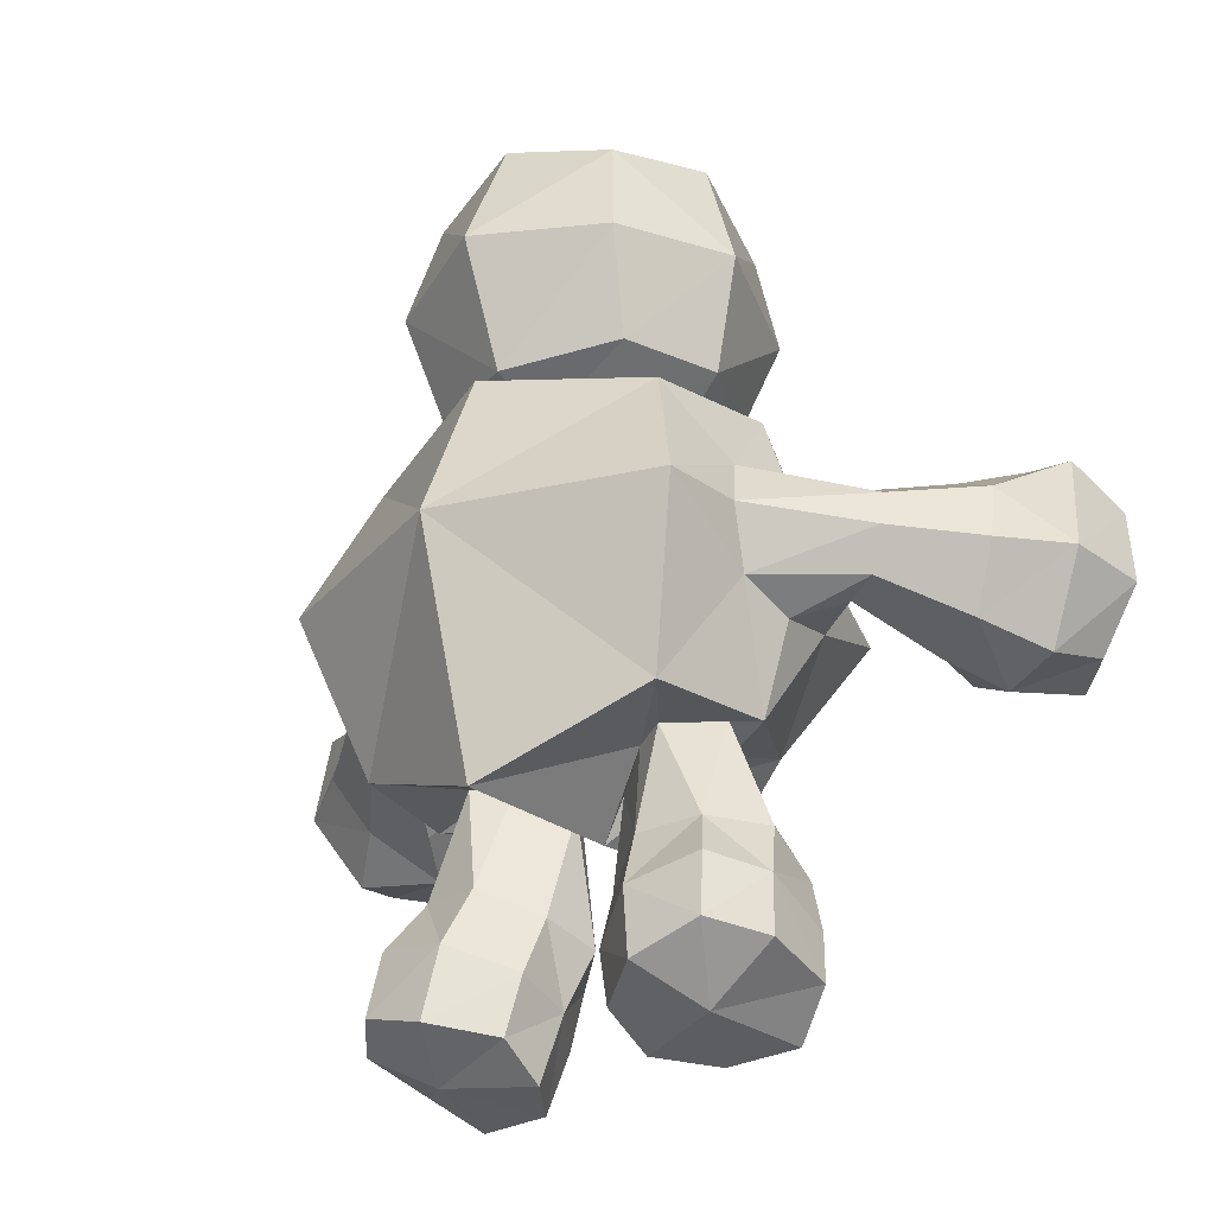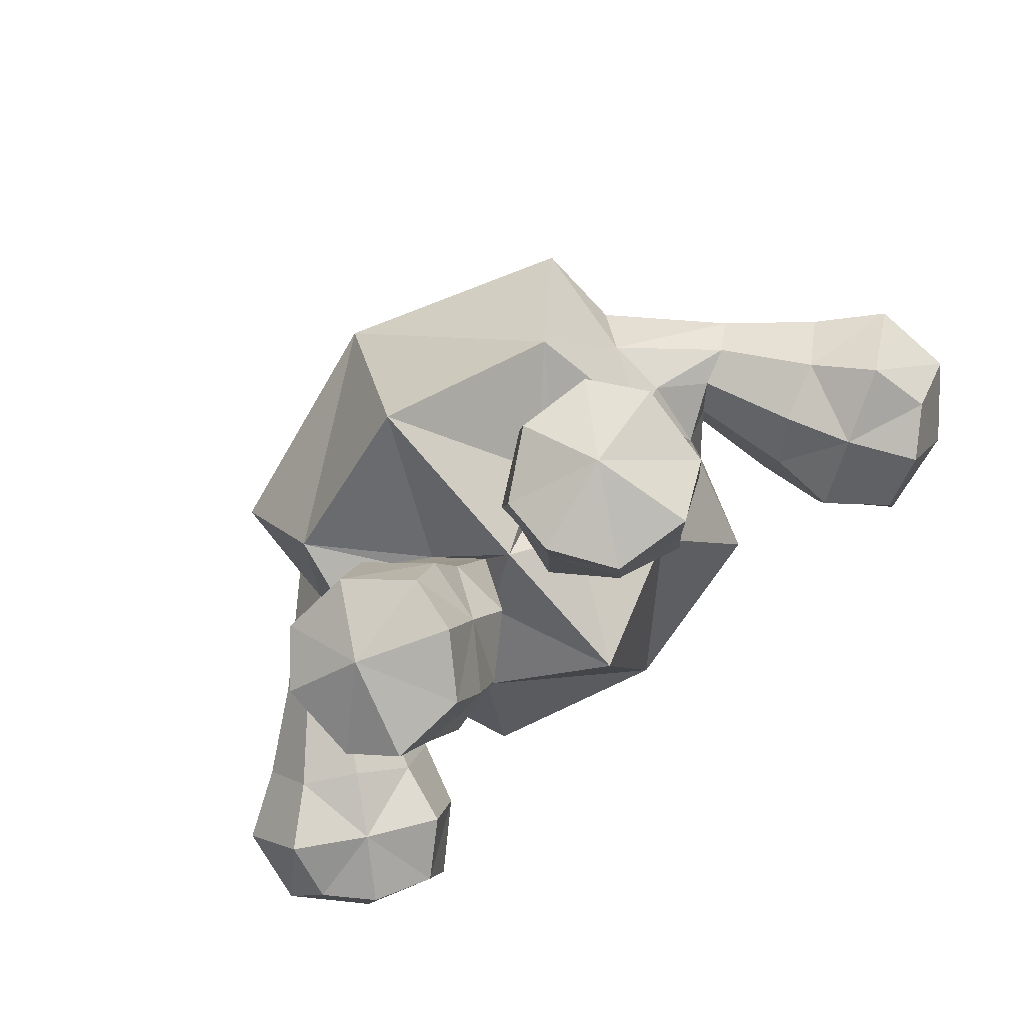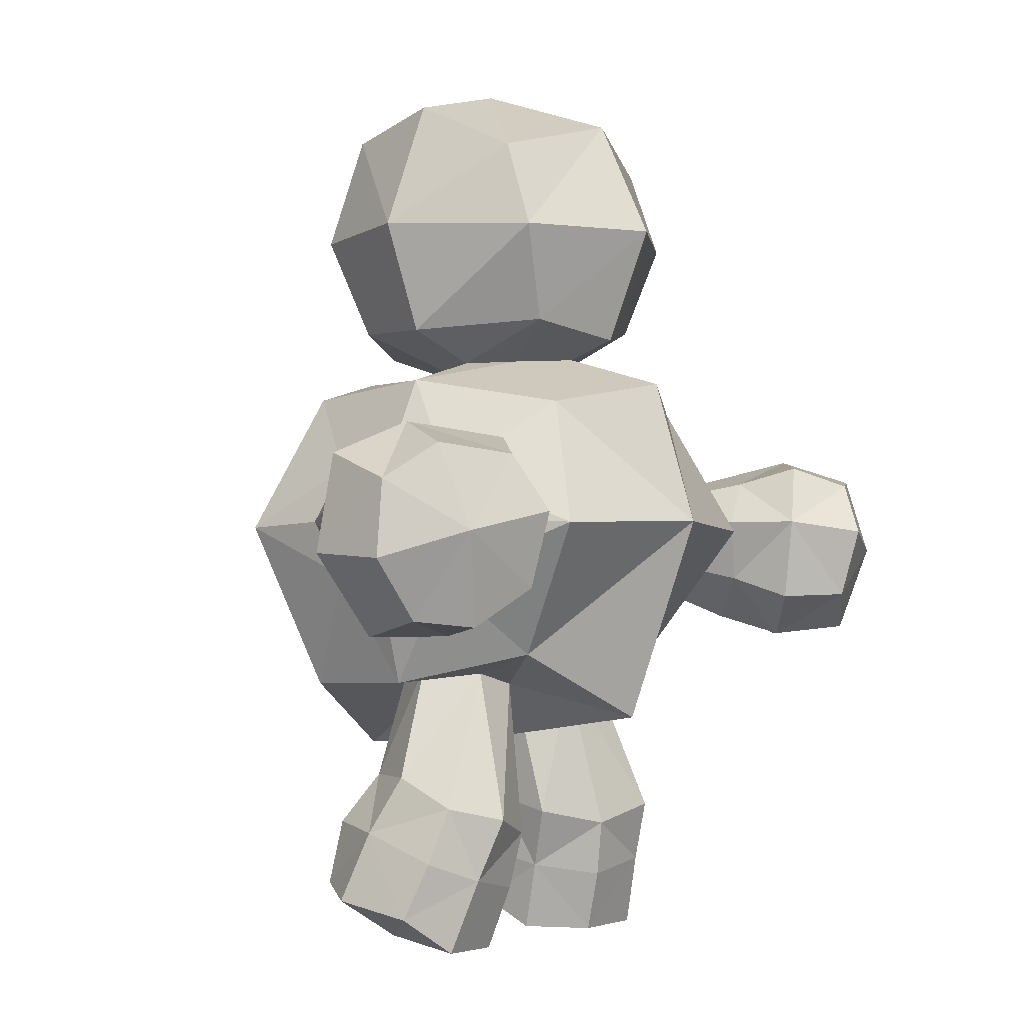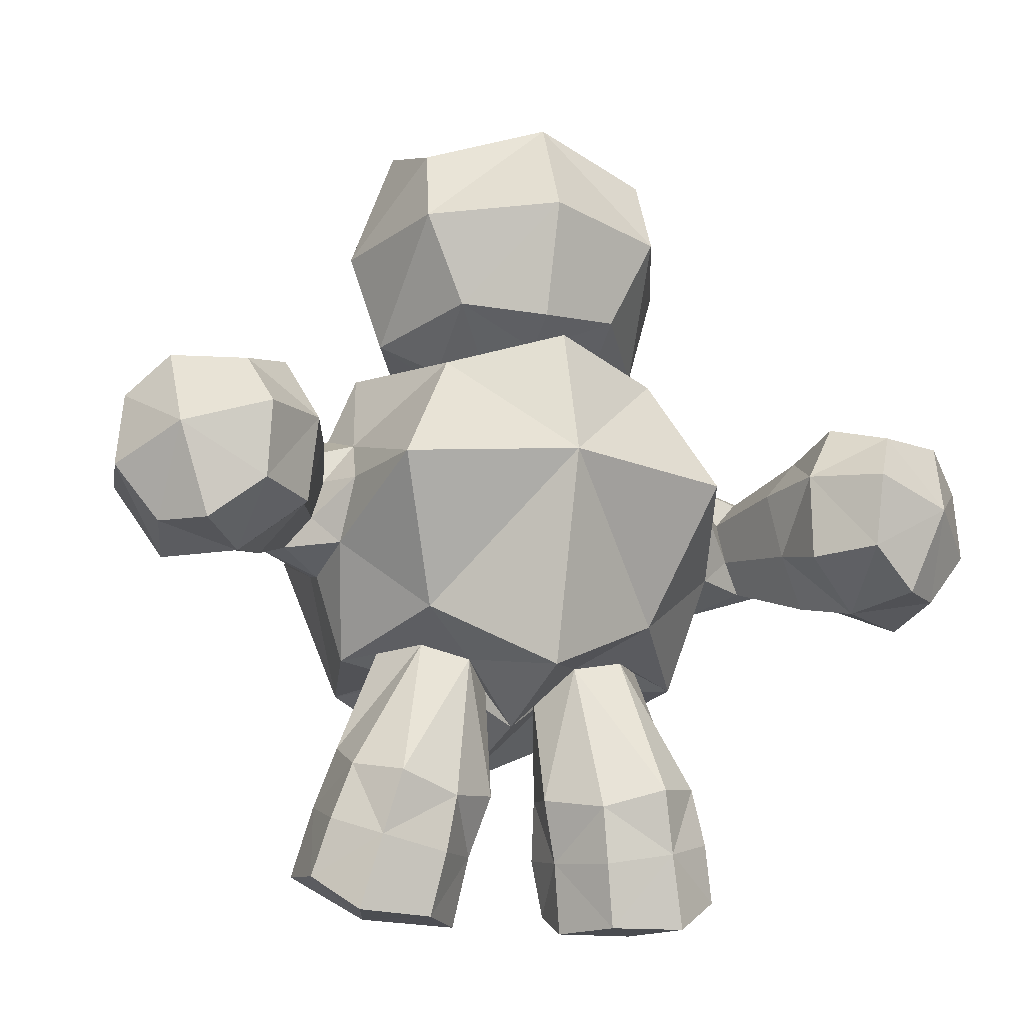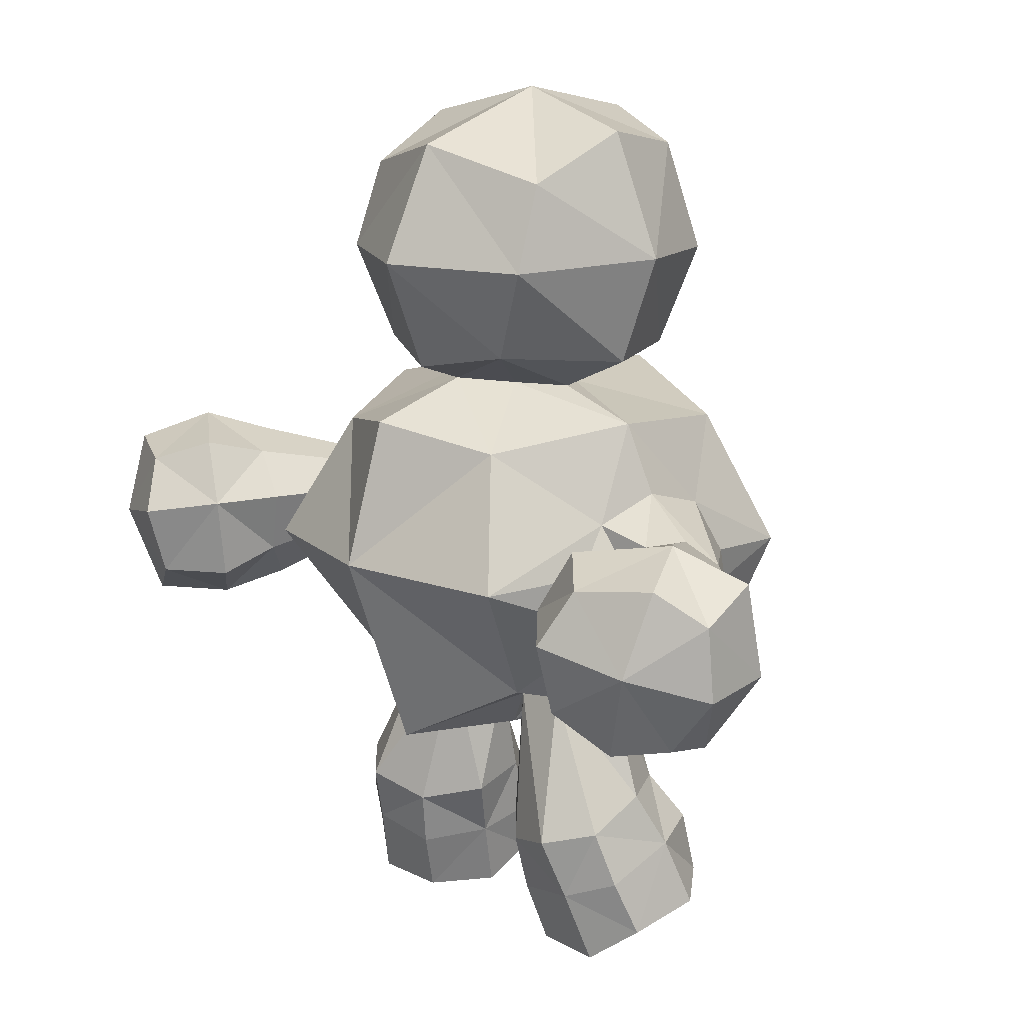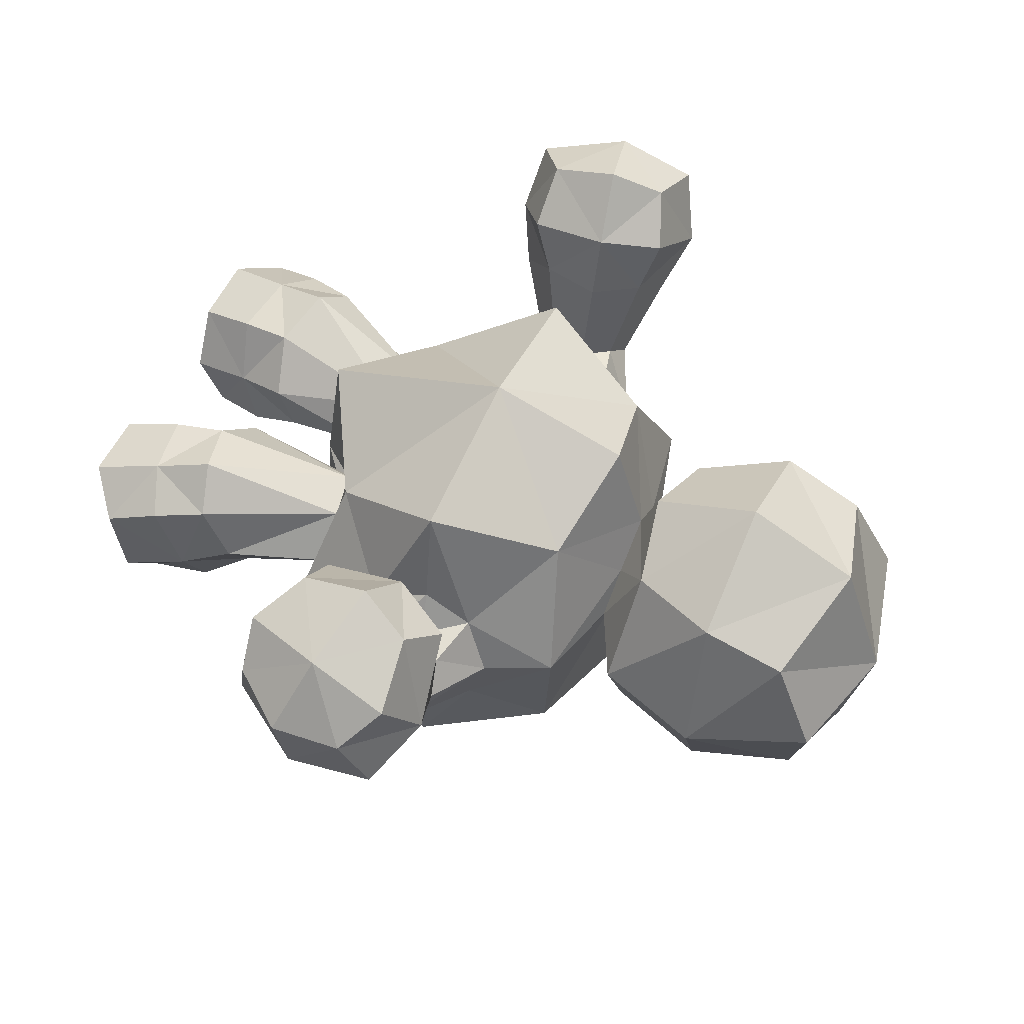
<metadata>
{"format":"obj","ext":"obj","renderer":"f3d","projection":"perspective","resolution":1024,"background":"white","views":[{"elev":-29.5,"azim":-141.8,"up":"+Y"},{"elev":-79.2,"azim":-139.7,"up":"+Y"},{"elev":-2.5,"azim":-55.8,"up":"+Y"},{"elev":-21.2,"azim":-17.2,"up":"+Y"},{"elev":15.4,"azim":47.8,"up":"+Y"},{"elev":54.5,"azim":114.7,"up":"+Z"}]}
</metadata>
<code>
o Cube
v -0.4466 -0.7833 0.4365
v 0.4466 -0.7833 0.4365
v -0.6024 -0.9013 -0.4612
v 0.6024 -0.9013 -0.4612
v -0.4204 0.1961 0.5494
v 0.4204 0.1961 0.5494
v -0.6092 0.2318 -0.4442
v 0.6092 0.2318 -0.4442
v 2e-06 -1.166 -0.6497
v -2e-06 -1.035 0.6349
v 2e-06 0.3514 -0.6656
v -2e-06 0.2832 0.7505
v -0.6889 -0.8938 -0.003775
v 0.6889 -0.8938 -0.003771
v -0.6721 0.2837 0.06428
v 0.6721 0.2837 0.06429
v -0 -1.119 0.0443
v -0.6274 -0.2824 0.7497
v 0.6274 -0.2824 0.7497
v -0.7996 -0.2815 -0.6374
v 0.7996 -0.2815 -0.6374
v -2e-06 -0.2637 0.9173
v 2e-06 -0.2783 -0.9178
v -0.6738 0.9093 -0.0735
v 0.6738 0.9093 -0.07349
v 2e-06 0.9141 -0.7415
v -2e-06 0.8947 0.7068
v -0.4754 0.8867 -0.5138
v 0.4754 0.8867 -0.5138
v -0.4816 0.8876 0.4655
v 0.4816 0.8876 0.4655
v 0 1.519 -0.04641
v -0.5135 1.387 -0.01597
v 0.5135 1.387 -0.01597
v -0.5508 0.4965 -0.02291
v 0.5508 0.4965 -0.02291
v -1e-06 1.334 0.4977
v 1e-06 1.41 -0.5265
v -1e-06 0.4705 0.5362
v 1e-06 0.4531 -0.5491
v -0.3962 1.302 -0.4136
v 0.3962 1.302 -0.4136
v -0.461 1.213 0.3517
v 0.461 1.213 0.3517
v -0.4088 0.5126 -0.3701
v 0.4088 0.5126 -0.3701
v -0.3197 0.5333 0.4088
v 0.3197 0.5333 0.4088
v 1e-06 0.3691 -0.2914
v -1e-06 0.4013 0.3517
v -0.3244 0.3778 0.05774
v 0.3244 0.3778 0.05774
v -0.1783 0.3519 -0.1167
v 0.1783 0.3519 -0.1167
v -0.1798 0.3896 0.2048
v 0.1798 0.3896 0.2048
v -0.2074 -1.818 -0.2059
v 0.2074 -1.818 -0.2059
v -0.3632 -1.932 0.1963
v 0.3632 -1.932 0.1963
v -0.809 -1.79 0.1115
v 0.809 -1.79 0.1115
v -0.678 -1.683 -0.3494
v 0.678 -1.683 -0.3494
v -0.1363 -1.383 -0.0868
v 0.1363 -1.383 -0.0868
v -0.2942 -1.485 0.3063
v 0.2942 -1.485 0.3063
v -0.6877 -1.372 0.2345
v 0.6877 -1.372 0.2345
v -0.57 -1.257 -0.1883
v 0.57 -1.257 -0.1883
v -0.4175 -1.764 -0.373
v 0.4175 -1.764 -0.373
v -0.6421 -1.925 0.2149
v 0.6421 -1.925 0.2149
v -0.3336 -1.27 -0.2262
v 0.3336 -1.27 -0.2262
v -0.5252 -1.418 0.376
v 0.5252 -1.418 0.376
v -0.2173 -1.923 -0.01694
v 0.2173 -1.923 -0.01694
v -0.8248 -1.732 -0.1773
v 0.8248 -1.732 -0.1773
v -0.1093 -1.434 0.1354
v 0.1093 -1.434 0.1354
v -0.7008 -1.259 0.01849
v 0.7008 -1.259 0.01849
v -0.5464 -1.89 -0.1325
v 0.5464 -1.89 -0.1325
v -0.1556 -1.602 -0.1799
v 0.1556 -1.602 -0.1799
v -0.3221 -1.698 0.268
v 0.3221 -1.698 0.268
v -0.756 -1.579 0.1894
v 0.756 -1.579 0.1894
v -0.6543 -1.442 -0.3044
v 0.6543 -1.442 -0.3044
v -0.5787 -1.651 0.2968
v 0.5787 -1.651 0.2968
v -0.3726 -1.493 -0.3374
v 0.3726 -1.493 -0.3374
v -0.1755 -1.661 0.0552
v 0.1755 -1.661 0.0552
v -0.7638 -1.472 -0.08894
v 0.7638 -1.472 -0.08894
v -1.408 0.05014 0.5678
v 1.408 0.05014 0.5678
v -1.236 -0.7073 0.621
v 1.236 -0.7073 0.621
v -1.668 -0.4171 0.3728
v 1.668 -0.4171 0.3728
v -0.9883 -0.23 0.8306
v 0.9883 -0.23 0.8306
v -1.642 -0.06813 0.4246
v 1.642 -0.06813 0.4246
v -1.111 0.003543 0.7763
v 1.111 0.003543 0.7763
v -1.01 -0.5479 0.7839
v 1.01 -0.5479 0.7839
v -1.493 -0.7099 0.4697
v 1.493 -0.7099 0.4697
v -1.517 -0.3439 0.923
v 1.517 -0.3439 0.923
v -1.23 -0.01568 0.3882
v 1.23 -0.01568 0.3882
v -1.112 -0.6319 0.4104
v 1.112 -0.6319 0.4104
v -1.549 -0.04022 0.8074
v 1.549 -0.04022 0.8075
v -1.392 -0.6762 0.8512
v 1.392 -0.6762 0.8512
v -0.911 -0.2291 0.5789
v 0.911 -0.2291 0.5789
v -1.438 -0.3706 0.2278
v 1.438 -0.3706 0.2278
v -1.204 -0.2704 1.037
v 1.204 -0.2704 1.037
v -1.711 -0.4393 0.6677
v 1.711 -0.4393 0.6677
v -1.418 -0.141 0.2939
v 1.418 -0.141 0.2939
v -1.049 -0.06094 0.5458
v 1.049 -0.06094 0.5458
v -0.9757 -0.4699 0.5557
v 0.9757 -0.4699 0.5557
v -1.316 -0.5919 0.3119
v 1.316 -0.5919 0.3119
v -1.69 -0.1664 0.674
v 1.69 -0.1664 0.674
v -1.284 -0.07106 0.9326
v 1.284 -0.07106 0.9326
v -1.201 -0.5386 0.9579
v 1.201 -0.5386 0.9579
v -1.546 -0.655 0.7011
v 1.546 -0.655 0.7011
v -1.085 -0.4646 0.06069
v 1.085 -0.4646 0.06069
v -0.8722 -0.3882 0.2134
v 0.8722 -0.3882 0.2134
v -0.9184 -0.1321 0.2071
v 0.9184 -0.1321 0.2071
v -1.149 -0.1822 0.04944
v 1.149 -0.1822 0.04945
v -1.162 -0.326 0.008012
v 1.162 -0.326 0.008018
v -0.8317 -0.2374 0.2279
v 0.8317 -0.2374 0.2279
v -0.9575 -0.4896 0.1224
v 0.9575 -0.4896 0.1224
v -1.032 -0.1037 0.1085
v 1.032 -0.1037 0.1085
v -0.7969 -0.5547 -0.001359
v 0.7969 -0.5547 -0.001355
v -0.7734 0.01917 0.03214
v 0.7734 0.01917 0.03214
v -0.7378 -0.2601 0.3748
v 0.7378 -0.2601 0.3748
v -0.8165 -0.2653 -0.3203
v 0.8165 -0.2653 -0.3203
v -0.718 -0.07857 0.2461
v 0.718 -0.07857 0.2461
v -0.7636 -0.4928 0.2545
v 0.7636 -0.4928 0.2545
v -0.758 -0.062 -0.2292
v 0.758 -0.062 -0.2292
v -0.7757 -0.4779 -0.2162
v 0.7757 -0.4779 -0.2162
v -0.5394 -0.8345 0.00904
v 0.5394 -0.8345 0.009042
v -0.09939 -0.9748 0.02056
v 0.09939 -0.9748 0.02056
v -0.2175 -0.9034 0.1949
v 0.2175 -0.9034 0.1949
v -0.4128 -0.8598 0.1894
v 0.4128 -0.8598 0.1894
v -0.4 -0.8809 -0.1854
v 0.4 -0.8809 -0.1854
v -0.2636 -0.8885 -0.1038
v 0.2636 -0.8885 -0.1038
f 85 65 191
f 192 66 86
f 69 79 195
f 196 80 70
f 190 198 14
f 198 4 14
f 3 197 13
f 197 189 13
f 200 192 17
f 200 17 9
f 17 191 199
f 17 199 9
f 198 200 4
f 200 9 4
f 9 199 3
f 199 197 3
f 192 194 17
f 194 10 17
f 10 193 17
f 193 191 17
f 14 2 196
f 14 196 190
f 195 1 13
f 195 13 189
f 194 196 2
f 194 2 10
f 1 195 193
f 1 193 10
f 176 172 164
f 176 164 186
f 163 171 175
f 163 175 185
f 180 186 164
f 180 164 166
f 163 185 179
f 163 179 165
f 180 166 188
f 166 158 188
f 157 165 187
f 165 179 187
f 174 188 158
f 174 158 170
f 157 187 173
f 157 173 169
f 174 170 184
f 170 160 184
f 159 169 183
f 169 173 183
f 178 184 160
f 178 160 168
f 159 183 177
f 159 177 167
f 178 168 182
f 168 162 182
f 161 167 181
f 167 177 181
f 176 182 162
f 176 162 172
f 161 181 175
f 161 175 171
f 180 188 21
f 188 4 21
f 3 187 20
f 187 179 20
f 188 174 14
f 188 14 4
f 13 173 187
f 13 187 3
f 176 186 16
f 186 8 16
f 7 185 15
f 185 175 15
f 186 180 21
f 186 21 8
f 20 179 185
f 20 185 7
f 174 184 14
f 184 2 14
f 1 183 13
f 183 173 13
f 19 2 184
f 19 184 178
f 183 1 18
f 183 18 177
f 178 182 19
f 182 6 19
f 5 181 18
f 181 177 18
f 182 176 16
f 182 16 6
f 15 175 181
f 15 181 5
f 172 126 164
f 126 142 164
f 141 125 163
f 125 171 163
f 162 144 126
f 162 126 172
f 125 143 161
f 125 161 171
f 170 128 160
f 128 146 160
f 145 127 159
f 127 169 159
f 158 148 128
f 158 128 170
f 127 147 157
f 127 157 169
f 168 134 162
f 134 144 162
f 143 133 161
f 133 167 161
f 160 146 134
f 160 134 168
f 133 145 159
f 133 159 167
f 164 142 136
f 164 136 166
f 135 141 163
f 135 163 165
f 166 136 158
f 136 148 158
f 147 135 157
f 135 165 157
f 200 78 192
f 78 66 192
f 65 77 191
f 77 199 191
f 198 72 78
f 198 78 200
f 77 71 197
f 77 197 199
f 194 68 80
f 194 80 196
f 79 67 193
f 79 193 195
f 192 86 194
f 86 68 194
f 67 85 193
f 85 191 193
f 196 70 88
f 196 88 190
f 87 69 195
f 87 195 189
f 190 88 72
f 190 72 198
f 71 87 189
f 71 189 197
f 132 124 154
f 124 138 154
f 137 123 153
f 123 131 153
f 124 132 156
f 124 156 140
f 155 131 123
f 155 123 139
f 124 130 152
f 124 152 138
f 151 129 123
f 151 123 137
f 140 150 124
f 150 130 124
f 129 149 123
f 149 139 123
f 120 114 146
f 114 134 146
f 133 113 145
f 113 119 145
f 154 138 114
f 154 114 120
f 113 137 153
f 113 153 119
f 114 118 144
f 114 144 134
f 143 117 113
f 143 113 133
f 138 152 114
f 152 118 114
f 117 151 113
f 151 137 113
f 140 156 122
f 140 122 112
f 121 155 139
f 121 139 111
f 148 136 112
f 148 112 122
f 111 135 147
f 111 147 121
f 112 116 150
f 112 150 140
f 149 115 111
f 149 111 139
f 136 142 112
f 142 116 112
f 115 141 111
f 141 135 111
f 122 110 148
f 110 128 148
f 127 109 147
f 109 121 147
f 110 122 156
f 110 156 132
f 155 121 109
f 155 109 131
f 110 120 146
f 110 146 128
f 145 119 109
f 145 109 127
f 132 154 110
f 154 120 110
f 119 153 109
f 153 131 109
f 118 108 144
f 108 126 144
f 125 107 143
f 107 117 143
f 152 130 108
f 152 108 118
f 107 129 151
f 107 151 117
f 108 116 142
f 108 142 126
f 141 115 107
f 141 107 125
f 130 150 108
f 150 116 108
f 115 149 107
f 149 129 107
f 84 64 106
f 64 98 106
f 97 63 105
f 63 83 105
f 106 98 72
f 106 72 88
f 71 97 105
f 71 105 87
f 62 84 106
f 62 106 96
f 105 83 61
f 105 61 95
f 96 106 70
f 106 88 70
f 87 105 69
f 105 95 69
f 82 60 104
f 60 94 104
f 93 59 103
f 59 81 103
f 104 94 68
f 104 68 86
f 67 93 103
f 67 103 85
f 104 92 58
f 104 58 82
f 57 91 103
f 57 103 81
f 92 104 66
f 104 86 66
f 85 103 65
f 103 91 65
f 78 72 102
f 72 98 102
f 97 71 101
f 71 77 101
f 102 98 64
f 102 64 74
f 63 97 101
f 63 101 73
f 66 78 102
f 66 102 92
f 101 77 65
f 101 65 91
f 74 58 92
f 74 92 102
f 91 57 73
f 91 73 101
f 76 62 100
f 62 96 100
f 95 61 99
f 61 75 99
f 100 96 70
f 100 70 80
f 69 95 99
f 69 99 79
f 60 76 100
f 60 100 94
f 99 75 59
f 99 59 93
f 94 100 68
f 100 80 68
f 79 99 67
f 99 93 67
f 74 64 90
f 64 84 90
f 83 63 89
f 63 73 89
f 90 84 62
f 90 62 76
f 61 83 89
f 61 89 75
f 90 82 58
f 90 58 74
f 57 81 89
f 57 89 73
f 82 90 60
f 90 76 60
f 75 89 59
f 89 81 59
f 52 56 16
f 56 6 16
f 5 55 15
f 55 51 15
f 56 50 6
f 50 12 6
f 12 50 5
f 50 55 5
f 49 54 11
f 54 8 11
f 7 53 11
f 53 49 11
f 54 52 16
f 54 16 8
f 15 51 53
f 15 53 7
f 50 56 48
f 50 48 39
f 47 55 50
f 47 50 39
f 56 52 48
f 52 36 48
f 35 51 47
f 51 55 47
f 52 54 36
f 54 46 36
f 45 53 35
f 53 51 35
f 54 49 46
f 49 40 46
f 40 49 45
f 49 53 45
f 32 34 42
f 32 42 38
f 41 33 32
f 41 32 38
f 37 44 32
f 44 34 32
f 33 43 32
f 43 37 32
f 27 31 37
f 31 44 37
f 43 30 37
f 30 27 37
f 39 48 27
f 48 31 27
f 30 47 27
f 47 39 27
f 26 29 40
f 29 46 40
f 45 28 40
f 28 26 40
f 38 42 26
f 42 29 26
f 28 41 26
f 41 38 26
f 31 25 44
f 25 34 44
f 33 24 43
f 24 30 43
f 48 36 31
f 36 25 31
f 24 35 30
f 35 47 30
f 25 29 42
f 25 42 34
f 41 28 24
f 41 24 33
f 36 46 25
f 46 29 25
f 28 45 24
f 45 35 24
f 11 8 23
f 8 21 23
f 20 7 23
f 7 11 23
f 23 21 4
f 23 4 9
f 3 20 23
f 3 23 9
f 10 2 22
f 2 19 22
f 18 1 22
f 1 10 22
f 22 19 6
f 22 6 12
f 5 18 22
f 5 22 12

</code>
